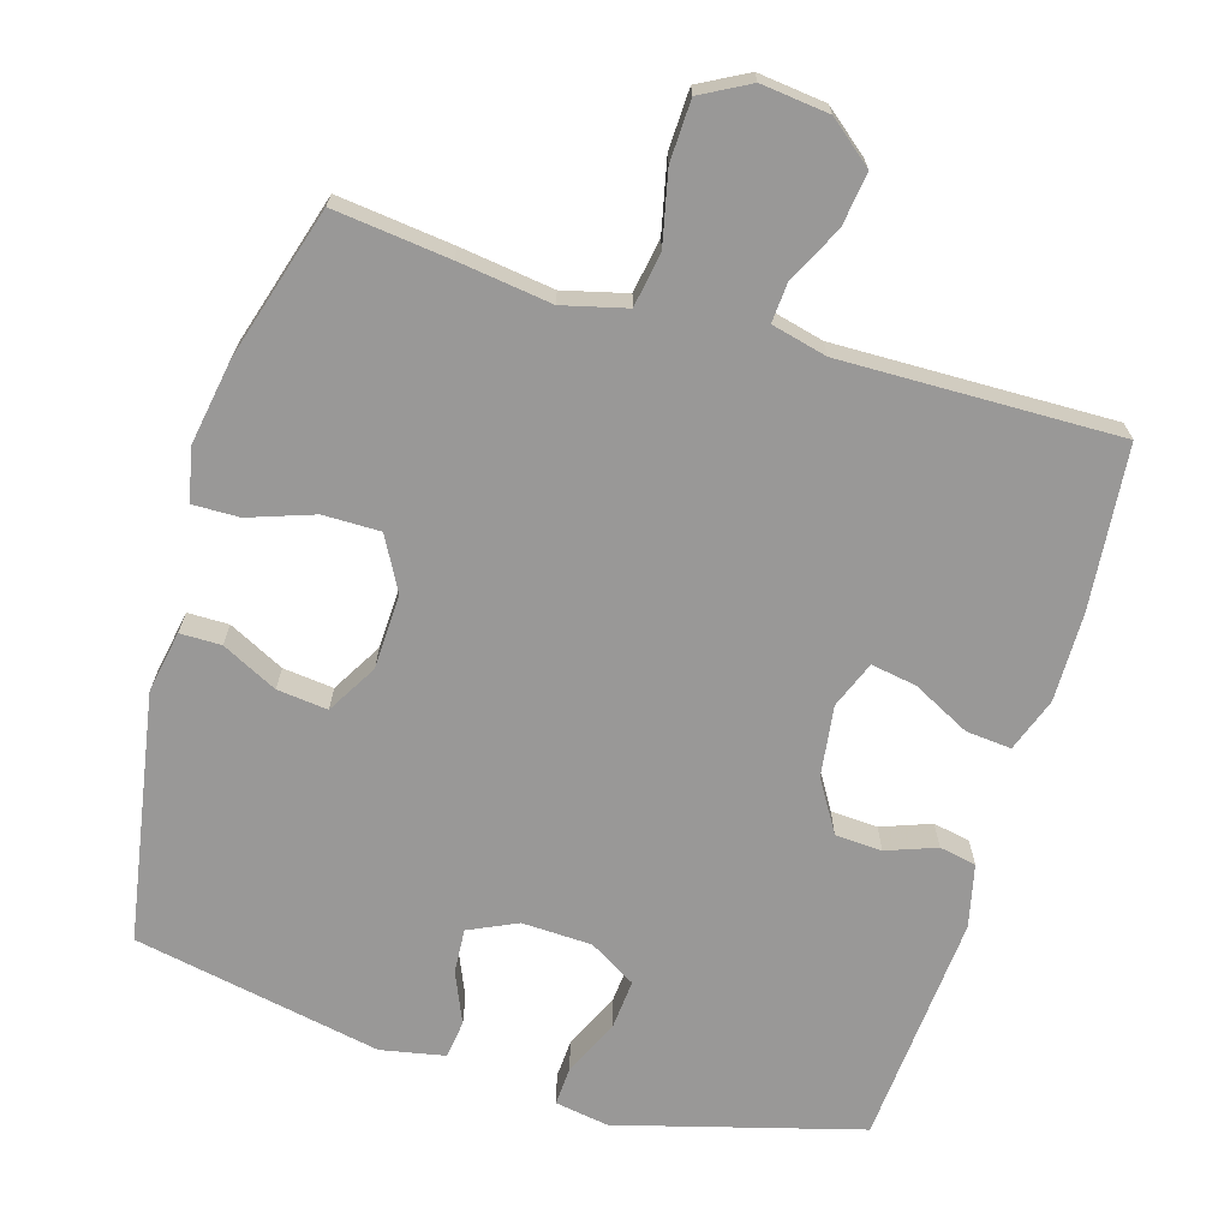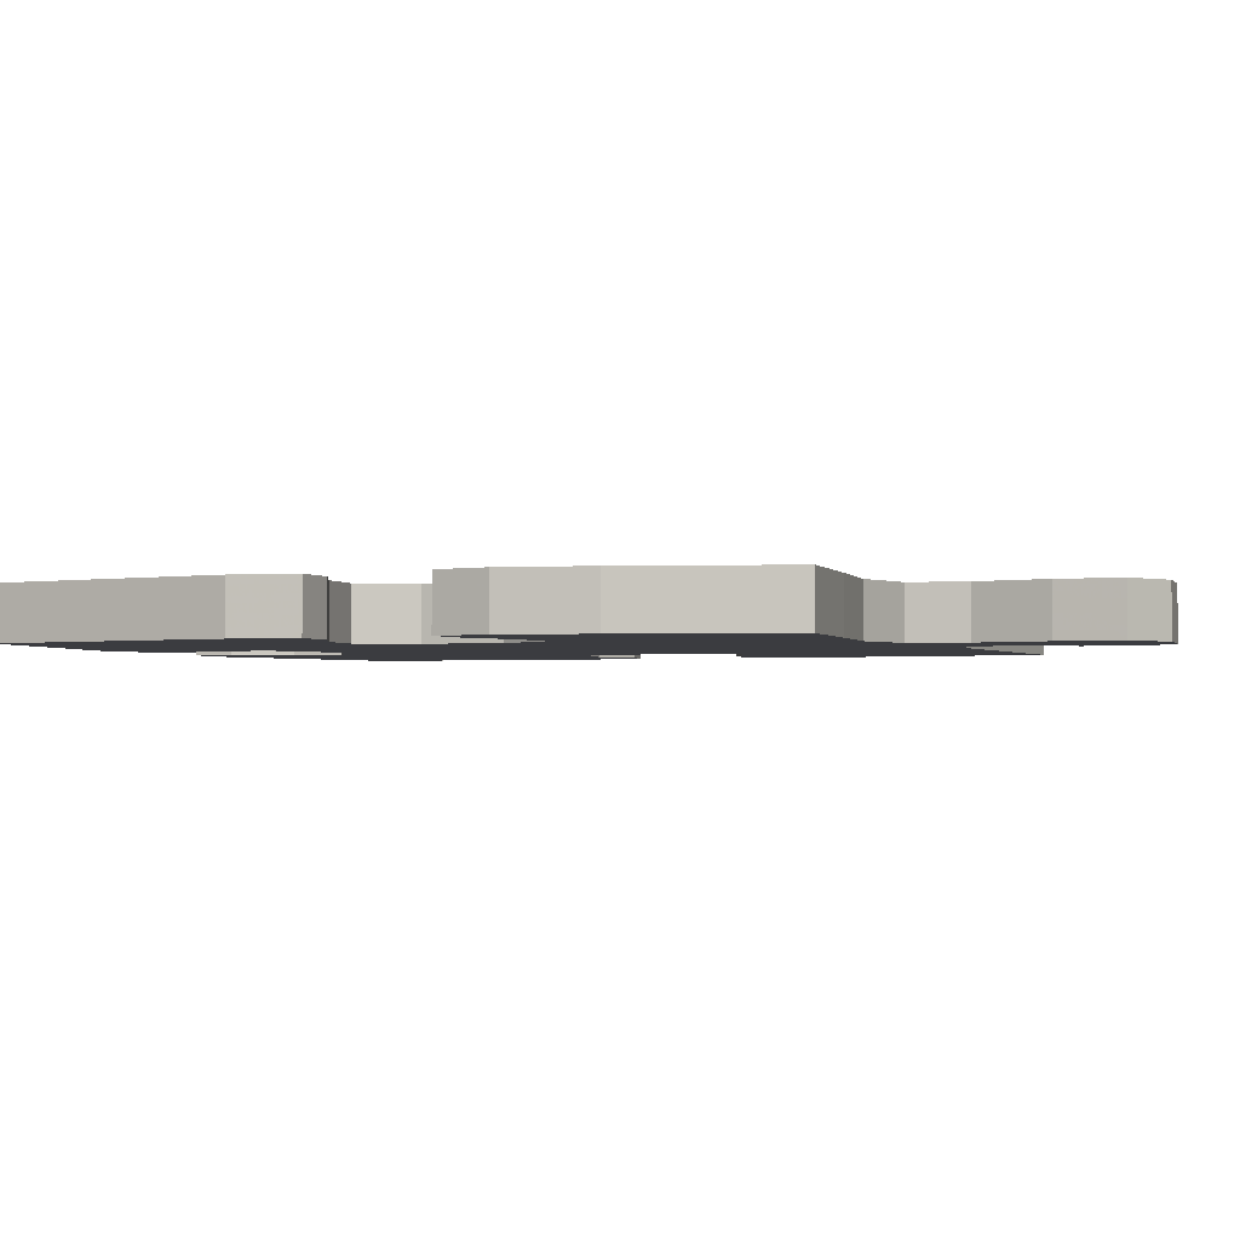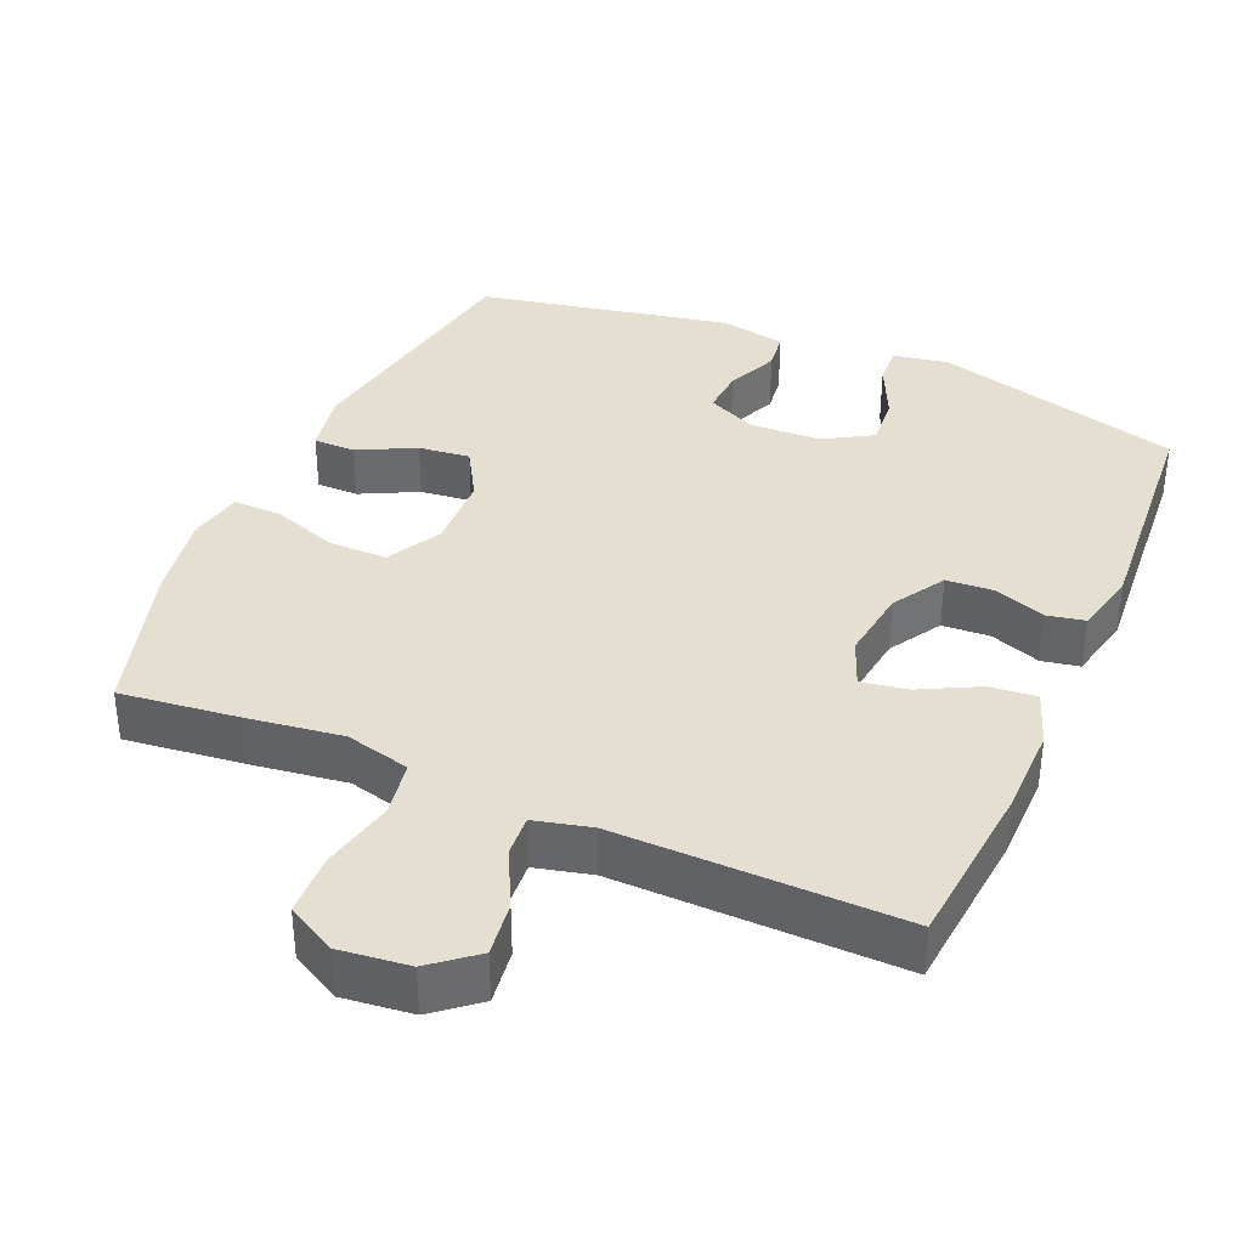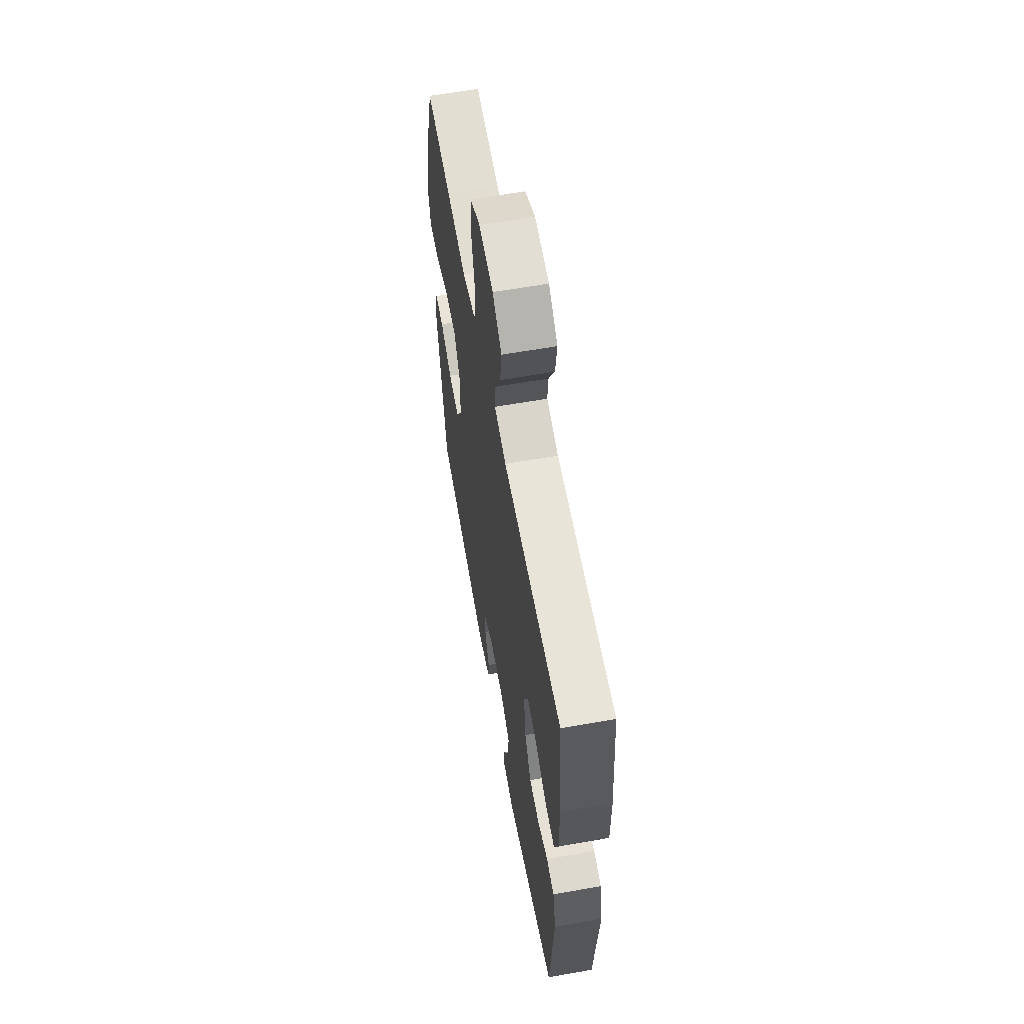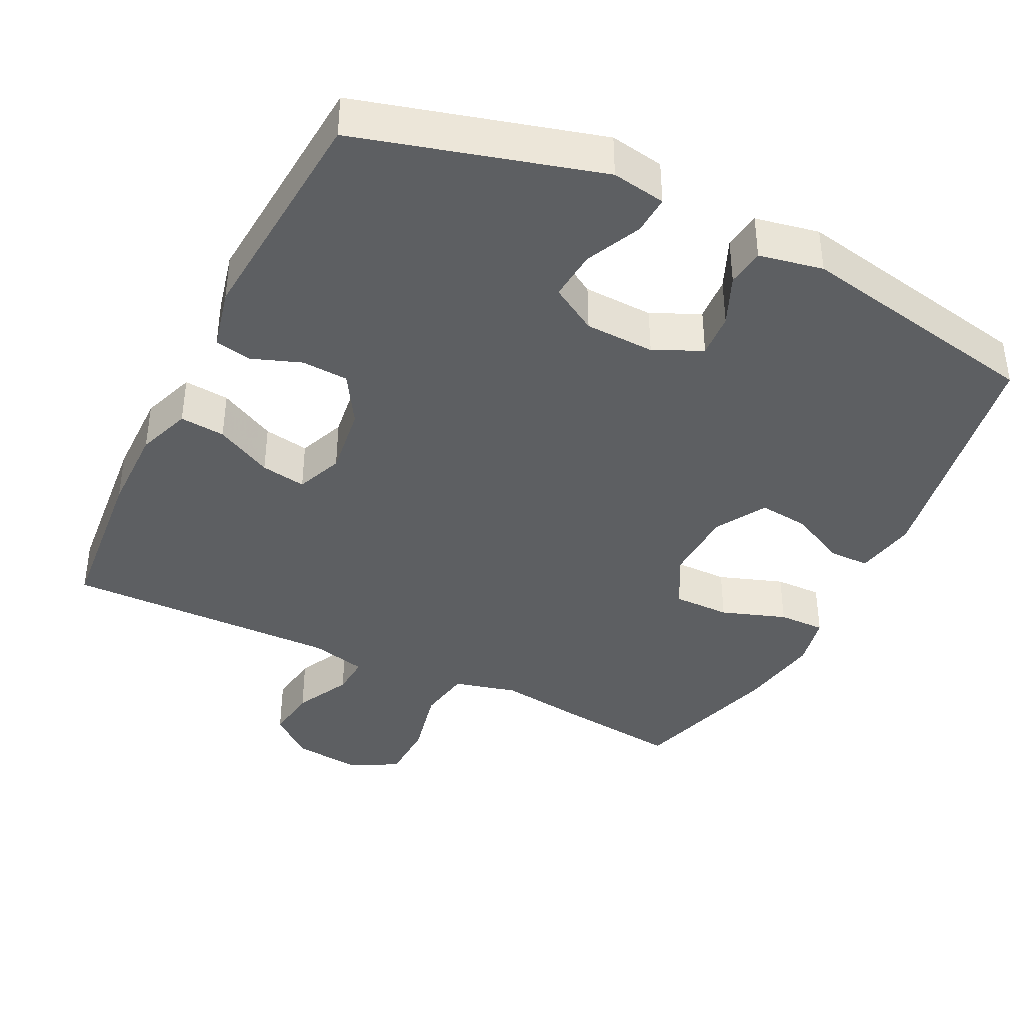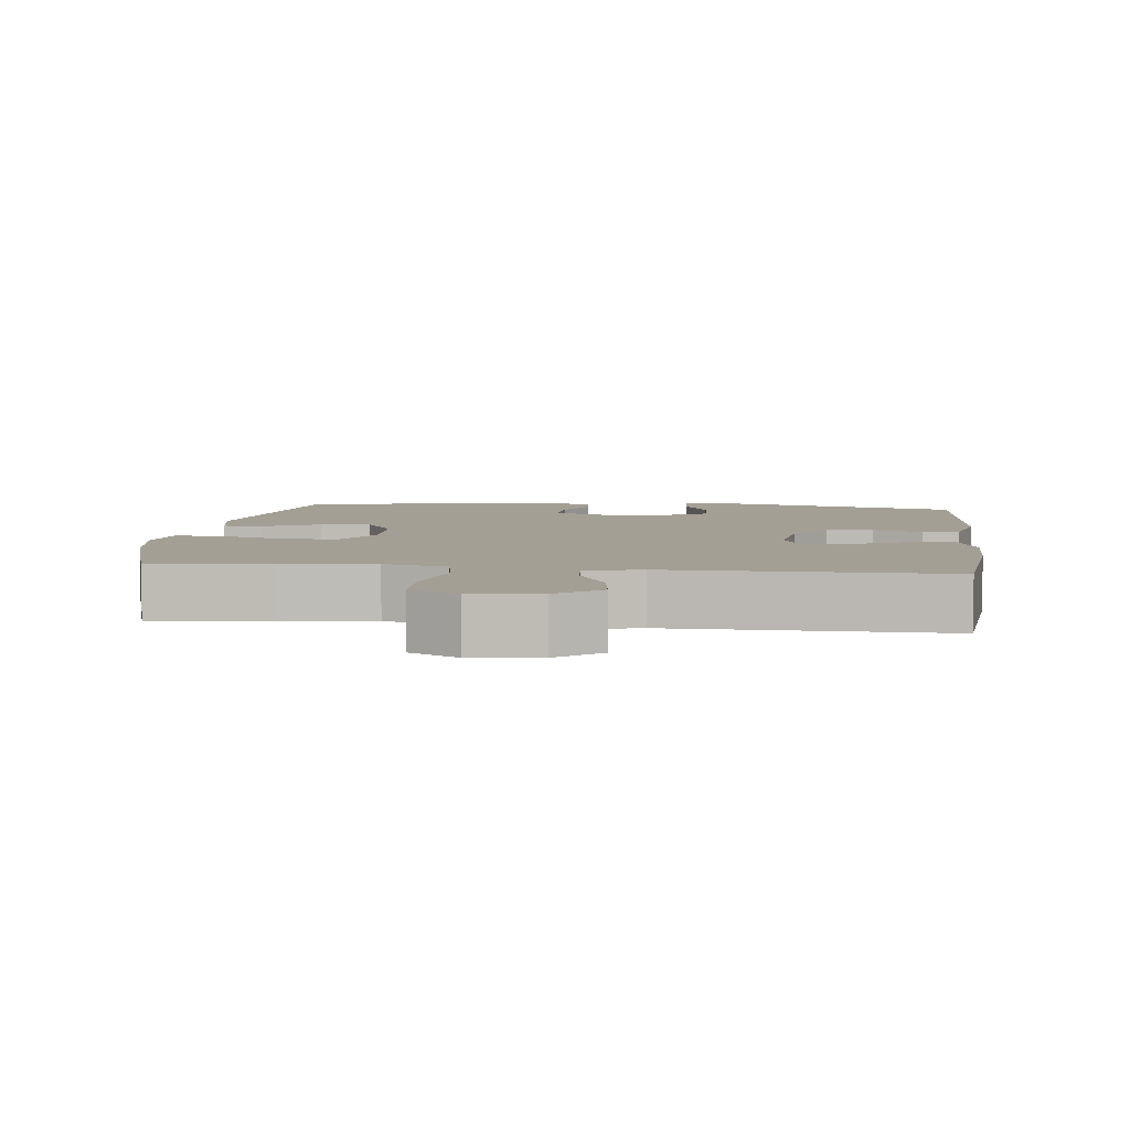
<metadata>
{"format":"obj","ext":"obj","renderer":"f3d","projection":"perspective","resolution":1024,"background":"white","views":[{"elev":-68.7,"azim":-16.5,"up":"+Y"},{"elev":-2.1,"azim":-67.9,"up":"+Y"},{"elev":36.8,"azim":23.5,"up":"+Y"},{"elev":61.1,"azim":79.8,"up":"+Z"},{"elev":-39.7,"azim":153.9,"up":"+Y"},{"elev":5.6,"azim":6.7,"up":"+Y"}]}
</metadata>
<code>
v -0.5 0.07 -0.5
v -0.559 0.07 -0.155
v -0.543 0.07 -0.069
v -0.486 0.07 -0.069
v -0.409 0.07 -0.108
v -0.339 0.07 -0.116
v -0.298 0.07 -0.046
v -0.294 0.07 0.057
v -0.334 0.07 0.131
v -0.413 0.07 0.131
v -0.503 0.07 0.1
v -0.568 0.07 0.099
v -0.583 0.07 0.173
v -0.563 0.07 0.289
v -0.5 0.07 0.5
v -0.34 0.07 0.481
v -0.211 0.07 0.463
v -0.123 0.07 0.485
v -0.11 0.07 0.56
v -0.132 0.07 0.66
v -0.129 0.07 0.744
v -0.062 0.07 0.78
v 0.032 0.07 0.769
v 0.092 0.07 0.72
v 0.082 0.07 0.646
v 0.043 0.07 0.569
v 0.039 0.07 0.513
v 0.116 0.07 0.494
v 0.5 0.07 0.5
v 0.521 0.07 0.273
v 0.522 0.07 0.151
v 0.495 0.07 0.076
v 0.432 0.07 0.082
v 0.353 0.07 0.123
v 0.29 0.07 0.134
v 0.264 0.07 0.069
v 0.277 0.07 -0.03
v 0.32 0.07 -0.101
v 0.385 0.07 -0.105
v 0.454 0.07 -0.08
v 0.505 0.07 -0.09
v 0.525 0.07 -0.177
v 0.5 0.07 -0.5
v 0.164 0.07 -0.592
v 0.089 0.07 -0.579
v 0.092 0.07 -0.525
v 0.128 0.07 -0.448
v 0.134 0.07 -0.378
v 0.069 0.07 -0.339
v -0.028 0.07 -0.335
v -0.095 0.07 -0.366
v -0.091 0.07 -0.428
v -0.061 0.07 -0.498
v -0.068 0.07 -0.551
v -0.157 0.07 -0.568
v -0.5 0 -0.5
v -0.559 0 -0.155
v -0.543 0 -0.069
v -0.486 0 -0.069
v -0.409 0 -0.108
v -0.339 0 -0.116
v -0.298 0 -0.046
v -0.294 0 0.057
v -0.334 0 0.131
v -0.413 0 0.131
v -0.503 0 0.1
v -0.568 0 0.099
v -0.583 0 0.173
v -0.563 0 0.289
v -0.5 0 0.5
v -0.34 0 0.481
v -0.211 0 0.463
v -0.123 0 0.485
v -0.11 0 0.56
v -0.132 0 0.66
v -0.129 0 0.744
v -0.062 0 0.78
v 0.032 0 0.769
v 0.092 0 0.72
v 0.082 0 0.646
v 0.043 0 0.569
v 0.039 0 0.513
v 0.116 0 0.494
v 0.5 0 0.5
v 0.521 0 0.273
v 0.522 0 0.151
v 0.495 0 0.076
v 0.432 0 0.082
v 0.353 0 0.123
v 0.29 0 0.134
v 0.264 0 0.069
v 0.277 0 -0.03
v 0.32 0 -0.101
v 0.385 0 -0.105
v 0.454 0 -0.08
v 0.505 0 -0.09
v 0.525 0 -0.177
v 0.5 0 -0.5
v 0.164 0 -0.592
v 0.089 0 -0.579
v 0.092 0 -0.525
v 0.128 0 -0.448
v 0.134 0 -0.378
v 0.069 0 -0.339
v -0.028 0 -0.335
v -0.095 0 -0.366
v -0.091 0 -0.428
v -0.061 0 -0.498
v -0.068 0 -0.551
v -0.157 0 -0.568
f 52 53 54 55
f 51 52 55 1
f 50 51 1 2
f 49 50 2 3
f 44 45 46 47
f 44 47 48
f 43 44 48
f 42 43 48 49
f 39 40 41 42
f 38 39 42 49
f 31 32 33 34
f 31 34 35
f 28 29 30 31
f 27 28 31 35
f 23 24 25 26
f 23 26 27
f 22 23 27
f 19 20 21 22
f 18 19 22 27
f 17 18 27 35
f 10 11 12 13
f 9 10 13 14
f 3 4 5
f 49 3 5
f 49 5 6
f 37 38 49 6
f 36 37 6 7
f 35 36 7 8
f 17 35 8 9
f 15 16 17
f 9 14 15 17
f 110 109 108 107
f 56 110 107 106
f 57 56 106 105
f 58 57 105 104
f 102 101 100 99
f 103 102 99
f 103 99 98
f 104 103 98 97
f 97 96 95 94
f 104 97 94 93
f 89 88 87 86
f 90 89 86
f 86 85 84 83
f 90 86 83 82
f 81 80 79 78
f 82 81 78
f 82 78 77
f 77 76 75 74
f 82 77 74 73
f 90 82 73 72
f 68 67 66 65
f 69 68 65 64
f 60 59 58
f 60 58 104
f 61 60 104
f 61 104 93 92
f 62 61 92 91
f 63 62 91 90
f 64 63 90 72
f 72 71 70
f 72 70 69 64
f 1 56 57 2
f 2 57 58 3
f 3 58 59 4
f 4 59 60 5
f 5 60 61 6
f 6 61 62 7
f 7 62 63 8
f 8 63 64 9
f 9 64 65 10
f 10 65 66 11
f 11 66 67 12
f 12 67 68 13
f 13 68 69 14
f 14 69 70 15
f 15 70 71 16
f 16 71 72 17
f 17 72 73 18
f 18 73 74 19
f 19 74 75 20
f 20 75 76 21
f 21 76 77 22
f 22 77 78 23
f 23 78 79 24
f 24 79 80 25
f 25 80 81 26
f 26 81 82 27
f 27 82 83 28
f 28 83 84 29
f 29 84 85 30
f 30 85 86 31
f 31 86 87 32
f 32 87 88 33
f 33 88 89 34
f 34 89 90 35
f 35 90 91 36
f 36 91 92 37
f 37 92 93 38
f 38 93 94 39
f 39 94 95 40
f 40 95 96 41
f 41 96 97 42
f 42 97 98 43
f 43 98 99 44
f 44 99 100 45
f 45 100 101 46
f 46 101 102 47
f 47 102 103 48
f 48 103 104 49
f 49 104 105 50
f 50 105 106 51
f 51 106 107 52
f 52 107 108 53
f 53 108 109 54
f 54 109 110 55
f 55 110 56 1

</code>
